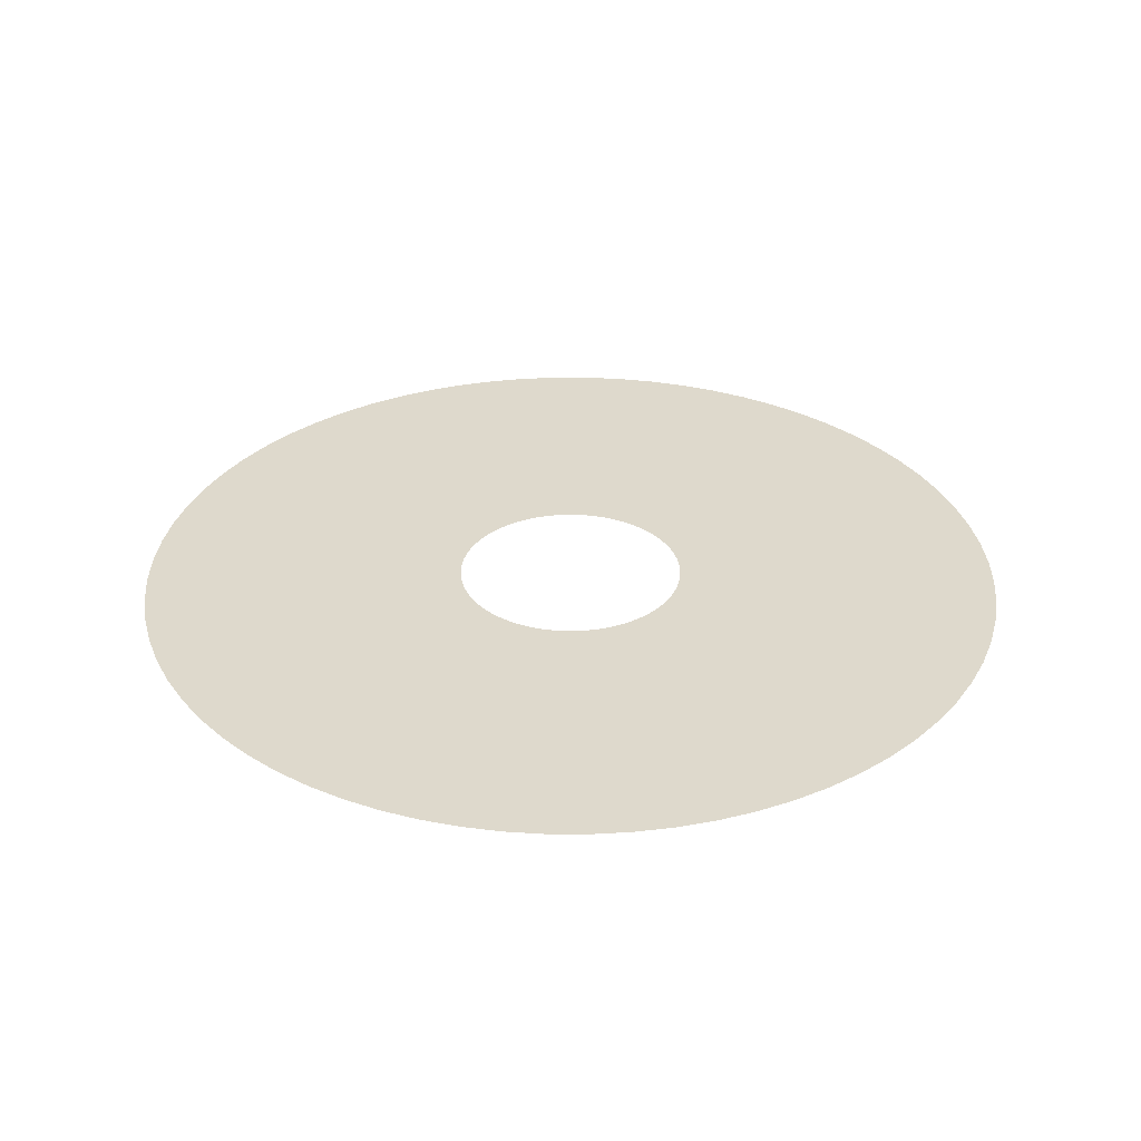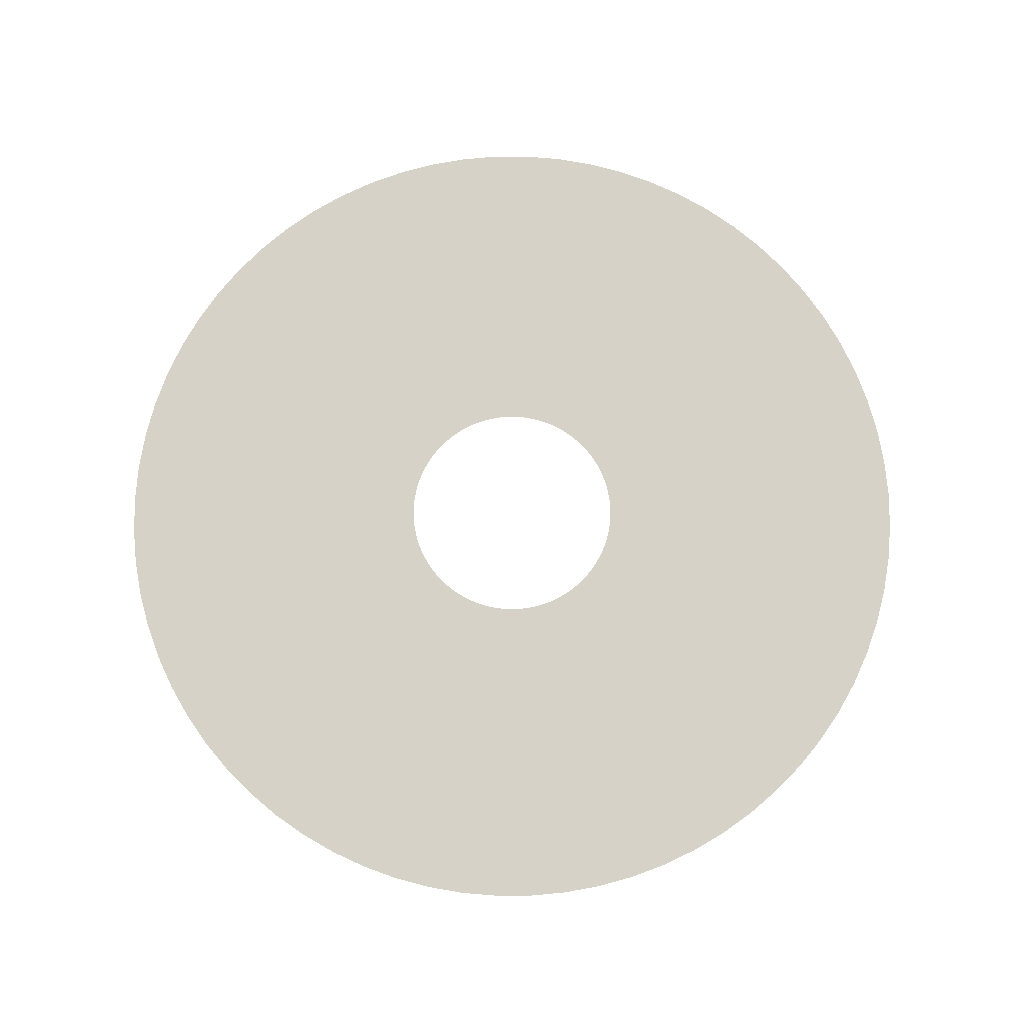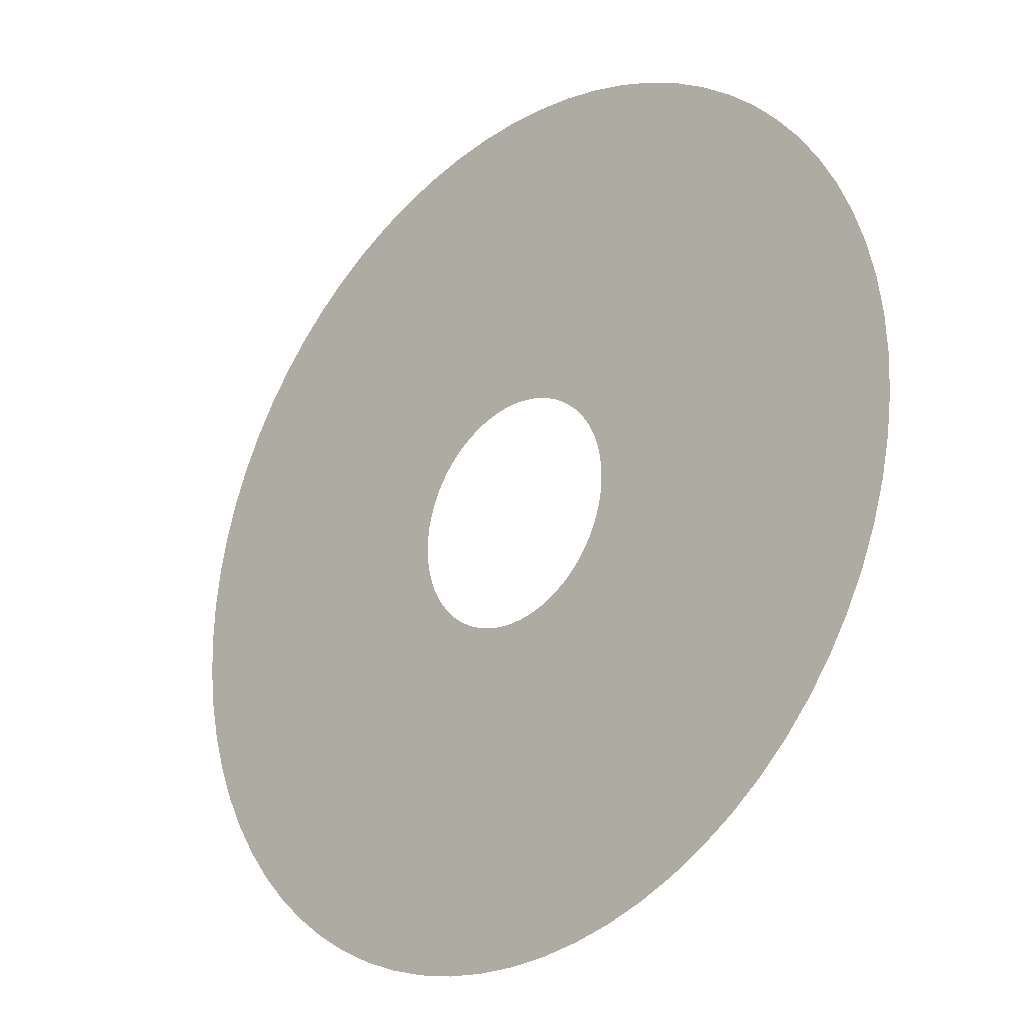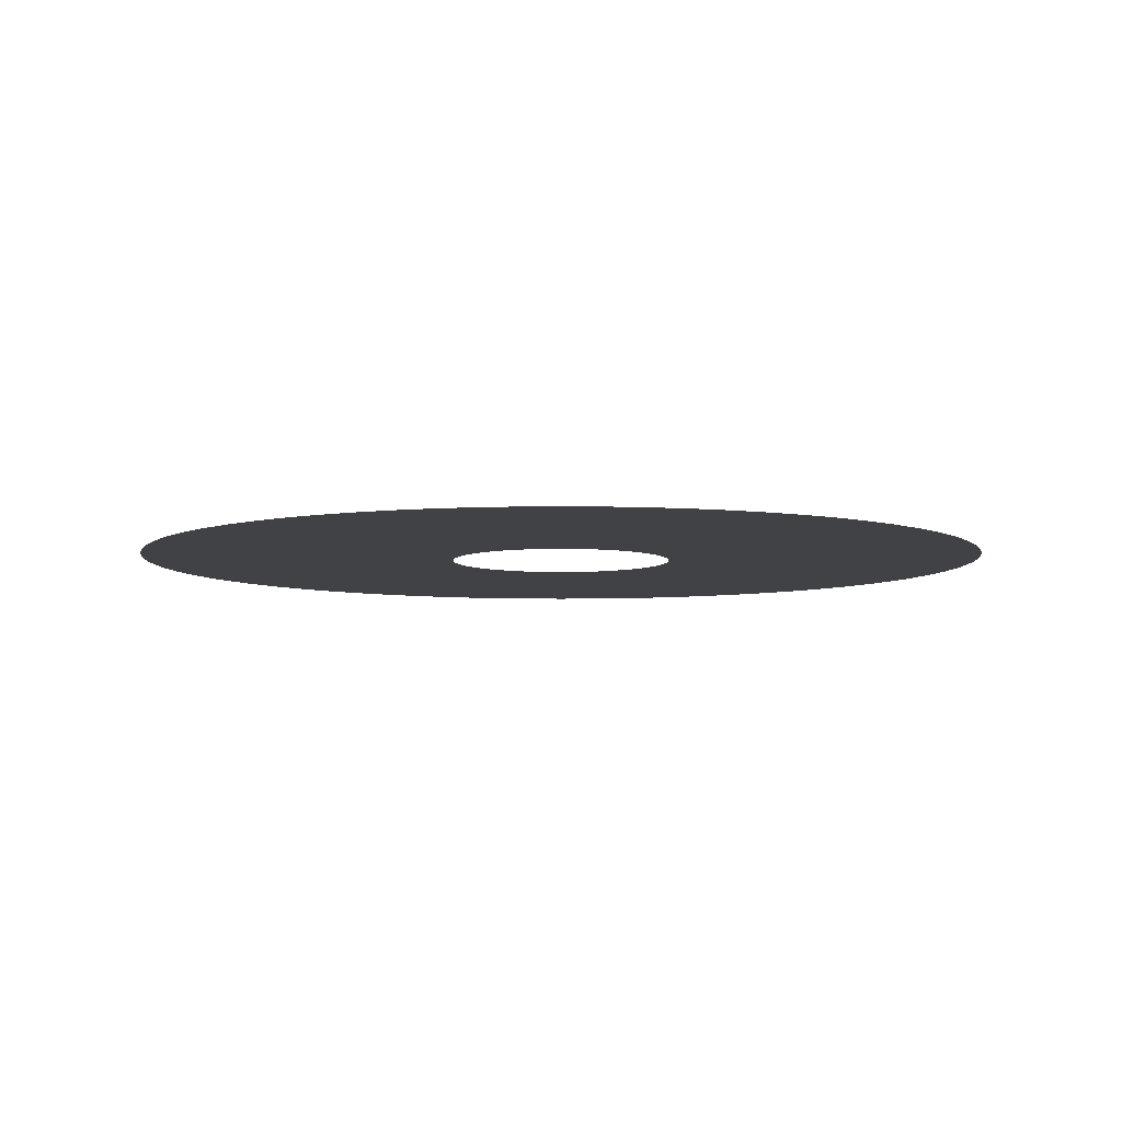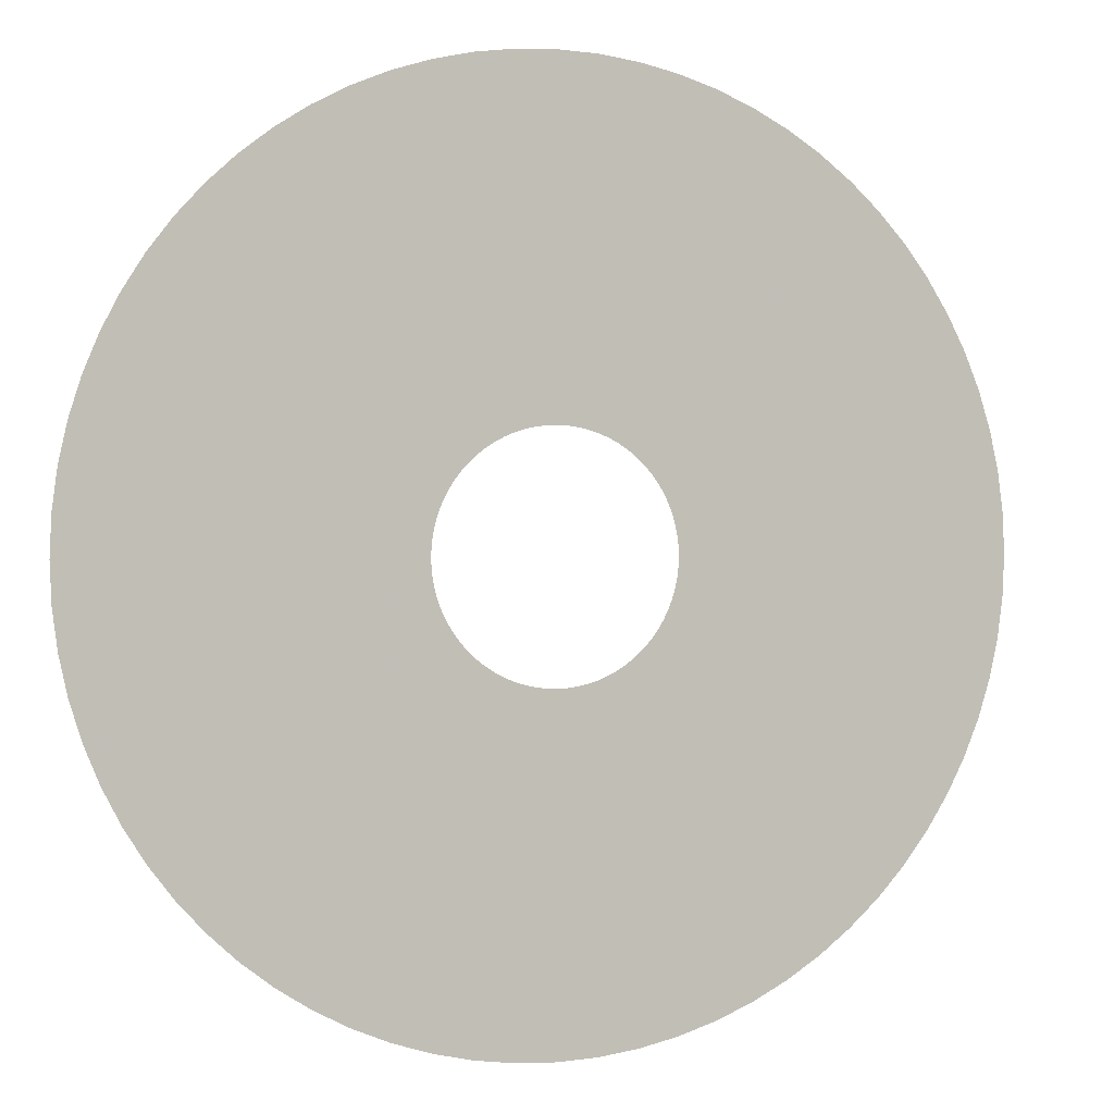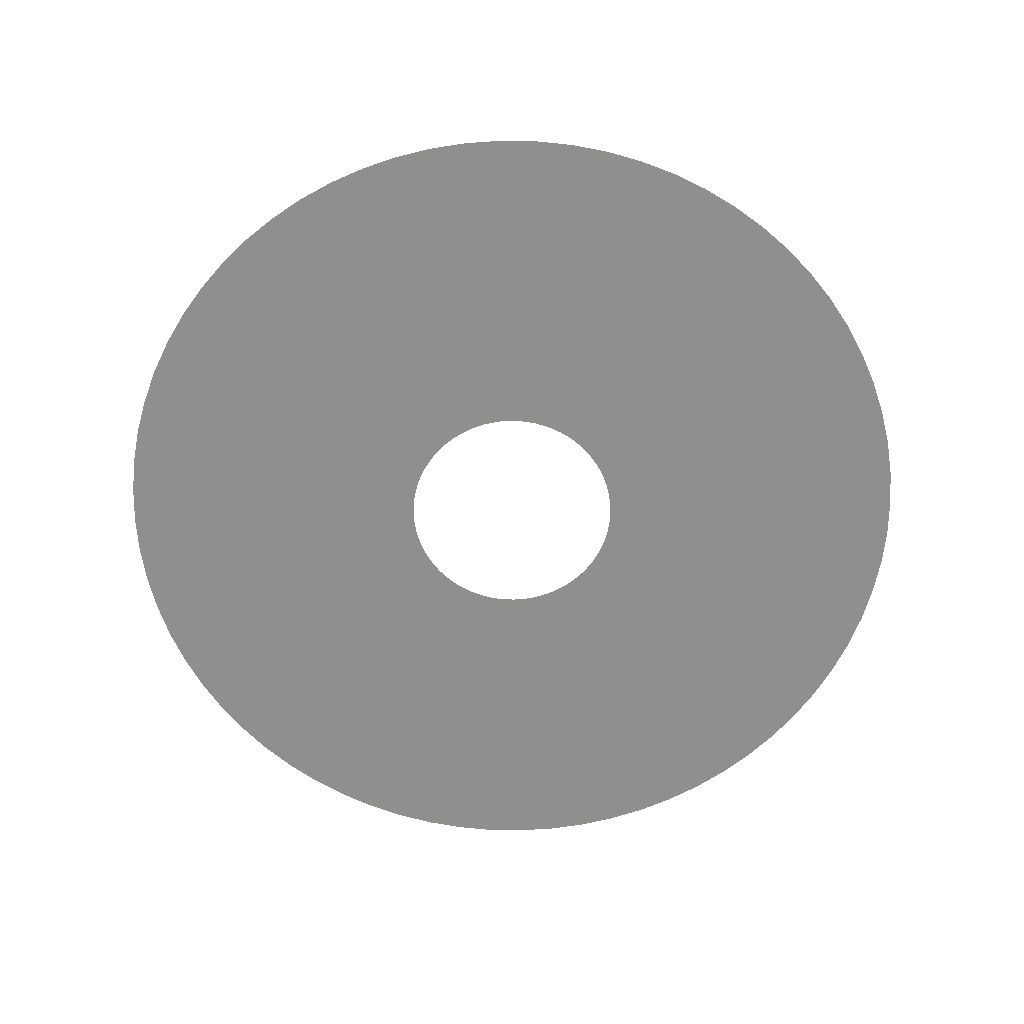
<metadata>
{"format":"obj","ext":"obj","renderer":"f3d","projection":"perspective","resolution":1024,"background":"white","views":[{"elev":32.0,"azim":-122.2,"up":"+Z"},{"elev":77.9,"azim":-57.8,"up":"+Z"},{"elev":-25.9,"azim":-135.7,"up":"+Y"},{"elev":-6.2,"azim":95.0,"up":"+Z"},{"elev":0.8,"azim":-20.2,"up":"+Y"},{"elev":-65.2,"azim":146.5,"up":"+Z"}]}
</metadata>
<code>
v -123 -1.507e-14 -975.5
v -122.6 -10.72 -975.5
v -121.2 -21.36 -975.5
v -118.8 -31.84 -975.5
v -115.6 -42.08 -975.5
v -111.5 -51.99 -975.5
v -106.5 -61.51 -975.5
v -100.8 -70.57 -975.5
v -94.24 -79.08 -975.5
v -86.99 -86.99 -975.5
v -79.08 -94.24 -975.5
v -70.57 -100.8 -975.5
v -61.51 -106.5 -975.5
v -51.99 -111.5 -975.5
v -42.08 -115.6 -975.5
v -31.84 -118.8 -975.5
v -21.36 -121.2 -975.5
v -10.72 -122.6 -975.5
v 7.533e-15 -123 -975.5
v 10.72 -122.6 -975.5
v 21.36 -121.2 -975.5
v 31.84 -118.8 -975.5
v 42.08 -115.6 -975.5
v 51.99 -111.5 -975.5
v 61.51 -106.5 -975.5
v 70.57 -100.8 -975.5
v 79.08 -94.24 -975.5
v 86.99 -86.99 -975.5
v 94.24 -79.08 -975.5
v 100.8 -70.57 -975.5
v 106.5 -61.51 -975.5
v 111.5 -51.99 -975.5
v 115.6 -42.08 -975.5
v 118.8 -31.84 -975.5
v 121.2 -21.36 -975.5
v 122.6 -10.72 -975.5
v 123 0 -975.5
v 122.6 10.72 -975.5
v 121.2 21.36 -975.5
v 118.8 31.84 -975.5
v 115.6 42.08 -975.5
v 111.5 51.99 -975.5
v 106.5 61.51 -975.5
v 100.8 70.57 -975.5
v 94.24 79.08 -975.5
v 86.99 86.99 -975.5
v 79.08 94.24 -975.5
v 70.57 100.8 -975.5
v 61.51 106.5 -975.5
v 51.99 111.5 -975.5
v 42.08 115.6 -975.5
v 31.84 118.8 -975.5
v 21.36 121.2 -975.5
v 10.72 122.6 -975.5
v 7.533e-15 123 -975.5
v -10.72 122.6 -975.5
v -21.36 121.2 -975.5
v -31.84 118.8 -975.5
v -42.08 115.6 -975.5
v -51.99 111.5 -975.5
v -61.51 106.5 -975.5
v -70.57 100.8 -975.5
v -79.08 94.24 -975.5
v -86.99 86.99 -975.5
v -94.24 79.08 -975.5
v -100.8 70.57 -975.5
v -106.5 61.51 -975.5
v -111.5 51.99 -975.5
v -115.6 42.08 -975.5
v -118.8 31.84 -975.5
v -121.2 21.36 -975.5
v -122.6 10.72 -975.5
v -32.05 -3.925e-15 -975.5
v -31.93 -2.793 -975.5
v -31.56 -5.565 -975.5
v -30.96 -8.295 -975.5
v -30.12 -10.96 -975.5
v -29.05 -13.54 -975.5
v -27.76 -16.02 -975.5
v -26.25 -18.38 -975.5
v -24.55 -20.6 -975.5
v -22.66 -22.66 -975.5
v -20.6 -24.55 -975.5
v -18.38 -26.25 -975.5
v -16.02 -27.76 -975.5
v -13.54 -29.05 -975.5
v -10.96 -30.12 -975.5
v -8.295 -30.96 -975.5
v -5.565 -31.56 -975.5
v -2.793 -31.93 -975.5
v 1.962e-15 -32.05 -975.5
v 2.793 -31.93 -975.5
v 5.565 -31.56 -975.5
v 8.295 -30.96 -975.5
v 10.96 -30.12 -975.5
v 13.54 -29.05 -975.5
v 16.02 -27.76 -975.5
v 18.38 -26.25 -975.5
v 20.6 -24.55 -975.5
v 22.66 -22.66 -975.5
v 24.55 -20.6 -975.5
v 26.25 -18.38 -975.5
v 27.76 -16.02 -975.5
v 29.05 -13.54 -975.5
v 30.12 -10.96 -975.5
v 30.96 -8.295 -975.5
v 31.56 -5.565 -975.5
v 31.93 -2.793 -975.5
v 32.05 0 -975.5
v 31.93 2.793 -975.5
v 31.56 5.565 -975.5
v 30.96 8.295 -975.5
v 30.12 10.96 -975.5
v 29.05 13.54 -975.5
v 27.76 16.02 -975.5
v 26.25 18.38 -975.5
v 24.55 20.6 -975.5
v 22.66 22.66 -975.5
v 20.6 24.55 -975.5
v 18.38 26.25 -975.5
v 16.02 27.76 -975.5
v 13.54 29.05 -975.5
v 10.96 30.12 -975.5
v 8.295 30.96 -975.5
v 5.565 31.56 -975.5
v 2.793 31.93 -975.5
v 1.962e-15 32.05 -975.5
v -2.793 31.93 -975.5
v -5.565 31.56 -975.5
v -8.295 30.96 -975.5
v -10.96 30.12 -975.5
v -13.54 29.05 -975.5
v -16.02 27.76 -975.5
v -18.38 26.25 -975.5
v -20.6 24.55 -975.5
v -22.66 22.66 -975.5
v -24.55 20.6 -975.5
v -26.25 18.38 -975.5
v -27.76 16.02 -975.5
v -29.05 13.54 -975.5
v -30.12 10.96 -975.5
v -30.96 8.295 -975.5
v -31.56 5.565 -975.5
v -31.93 2.793 -975.5
f 1 2 74 73
f 2 3 75 74
f 3 4 76 75
f 4 5 77 76
f 5 6 78 77
f 6 7 79 78
f 7 8 80 79
f 8 9 81 80
f 9 10 82 81
f 10 11 83 82
f 11 12 84 83
f 12 13 85 84
f 13 14 86 85
f 14 15 87 86
f 15 16 88 87
f 16 17 89 88
f 17 18 90 89
f 18 19 91 90
f 19 20 92 91
f 20 21 93 92
f 21 22 94 93
f 22 23 95 94
f 23 24 96 95
f 24 25 97 96
f 25 26 98 97
f 26 27 99 98
f 27 28 100 99
f 28 29 101 100
f 29 30 102 101
f 30 31 103 102
f 31 32 104 103
f 32 33 105 104
f 33 34 106 105
f 34 35 107 106
f 35 36 108 107
f 36 37 109 108
f 37 38 110 109
f 38 39 111 110
f 39 40 112 111
f 40 41 113 112
f 41 42 114 113
f 42 43 115 114
f 43 44 116 115
f 44 45 117 116
f 45 46 118 117
f 46 47 119 118
f 47 48 120 119
f 48 49 121 120
f 49 50 122 121
f 50 51 123 122
f 51 52 124 123
f 52 53 125 124
f 53 54 126 125
f 54 55 127 126
f 55 56 128 127
f 56 57 129 128
f 57 58 130 129
f 58 59 131 130
f 59 60 132 131
f 60 61 133 132
f 61 62 134 133
f 62 63 135 134
f 63 64 136 135
f 64 65 137 136
f 65 66 138 137
f 66 67 139 138
f 67 68 140 139
f 68 69 141 140
f 69 70 142 141
f 70 71 143 142
f 71 72 144 143
f 72 1 73 144

</code>
